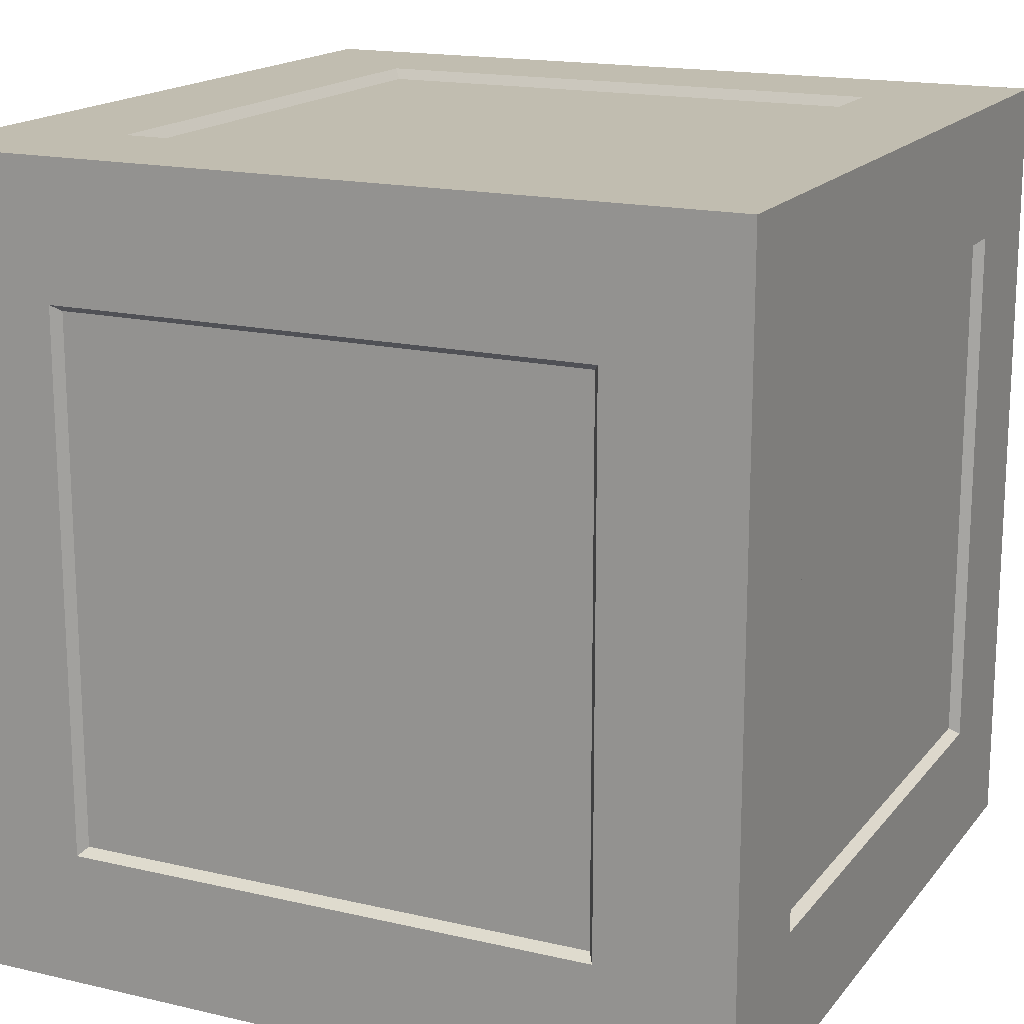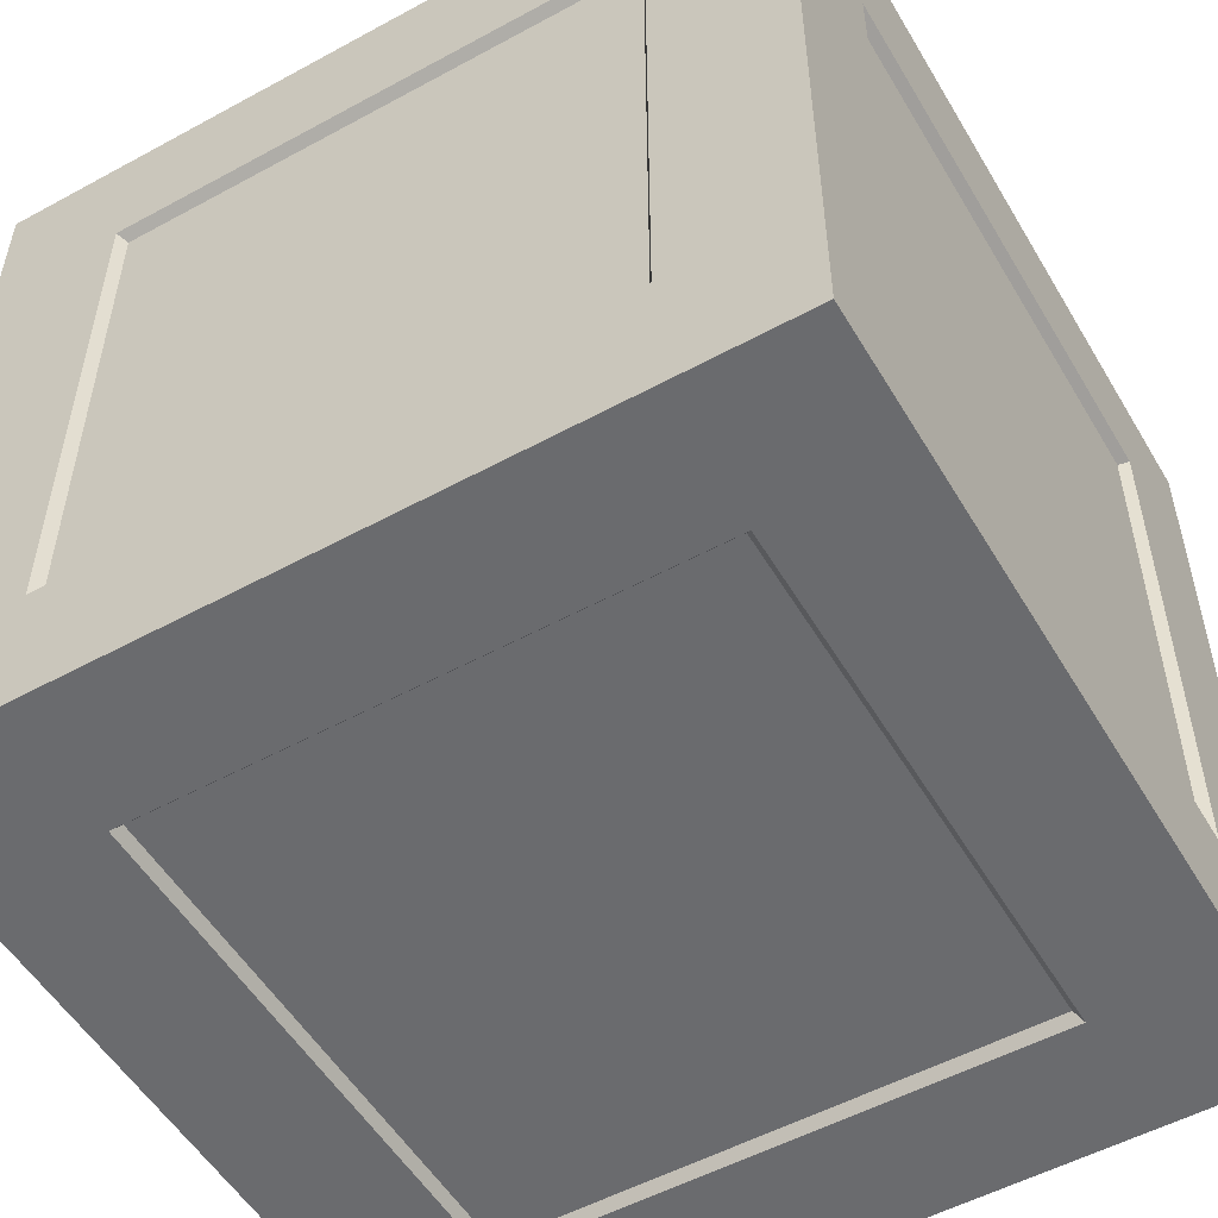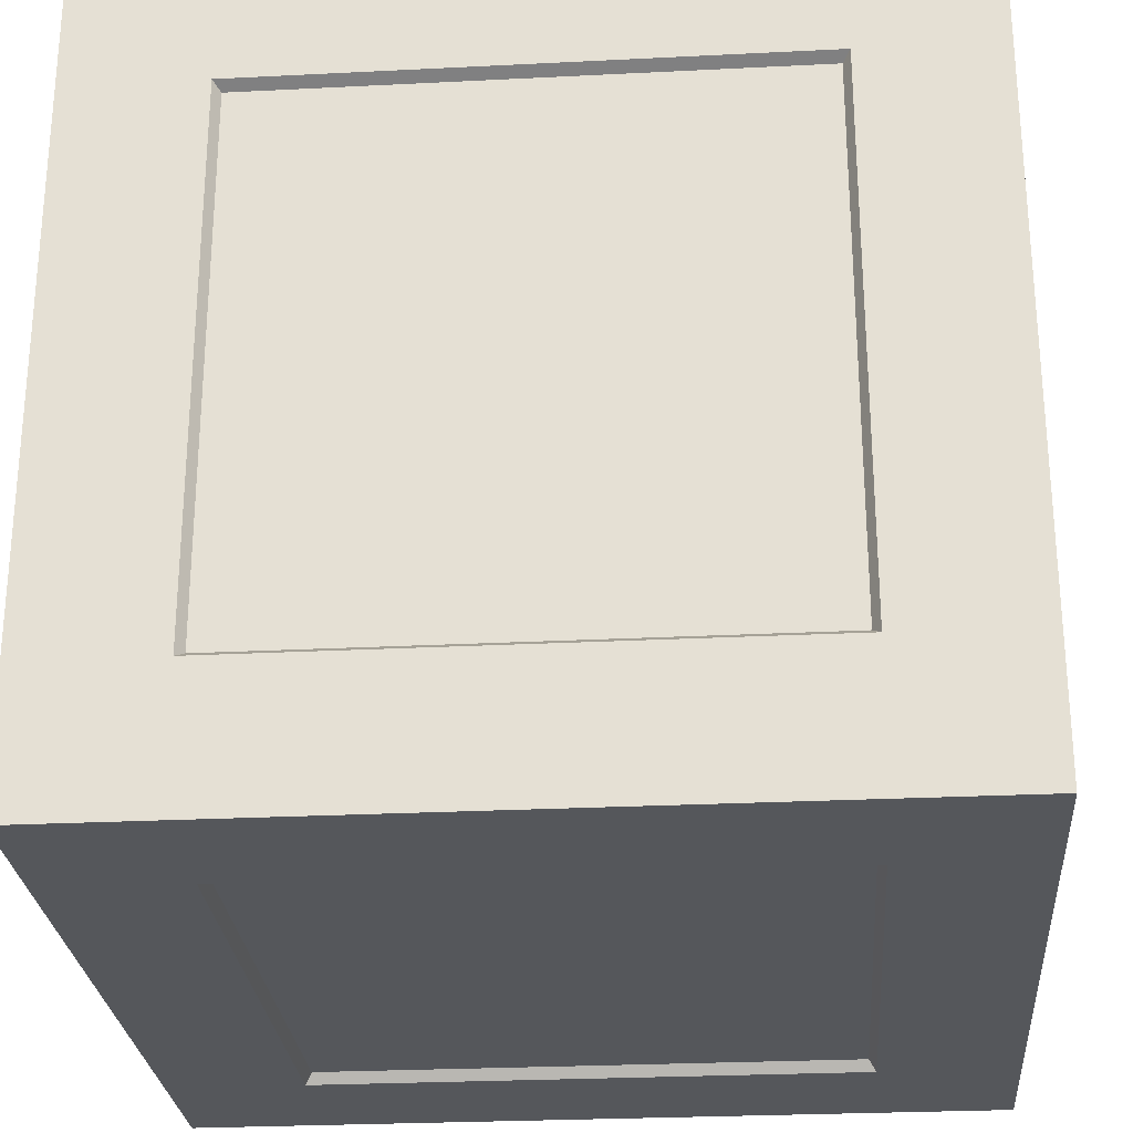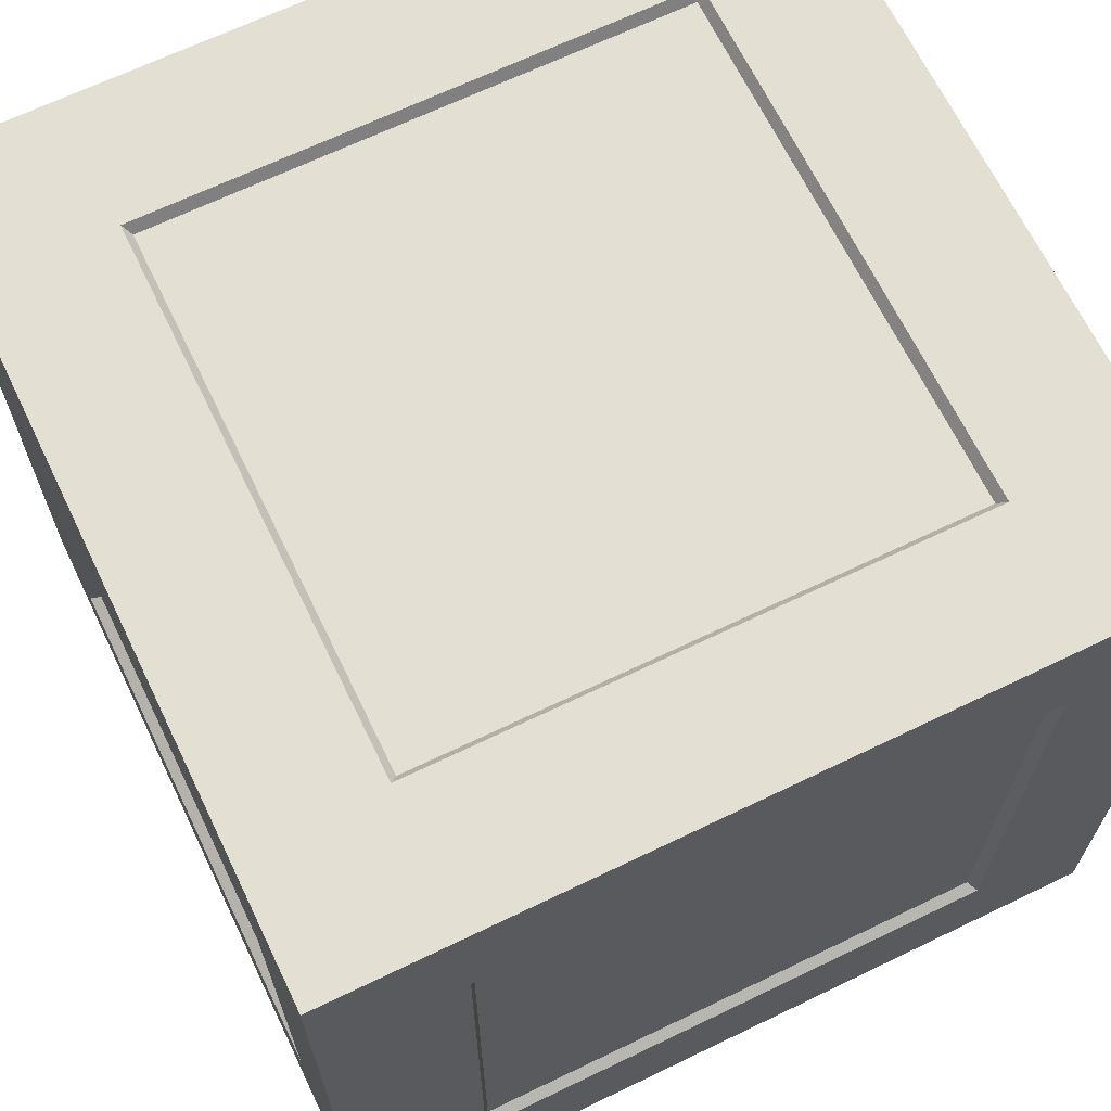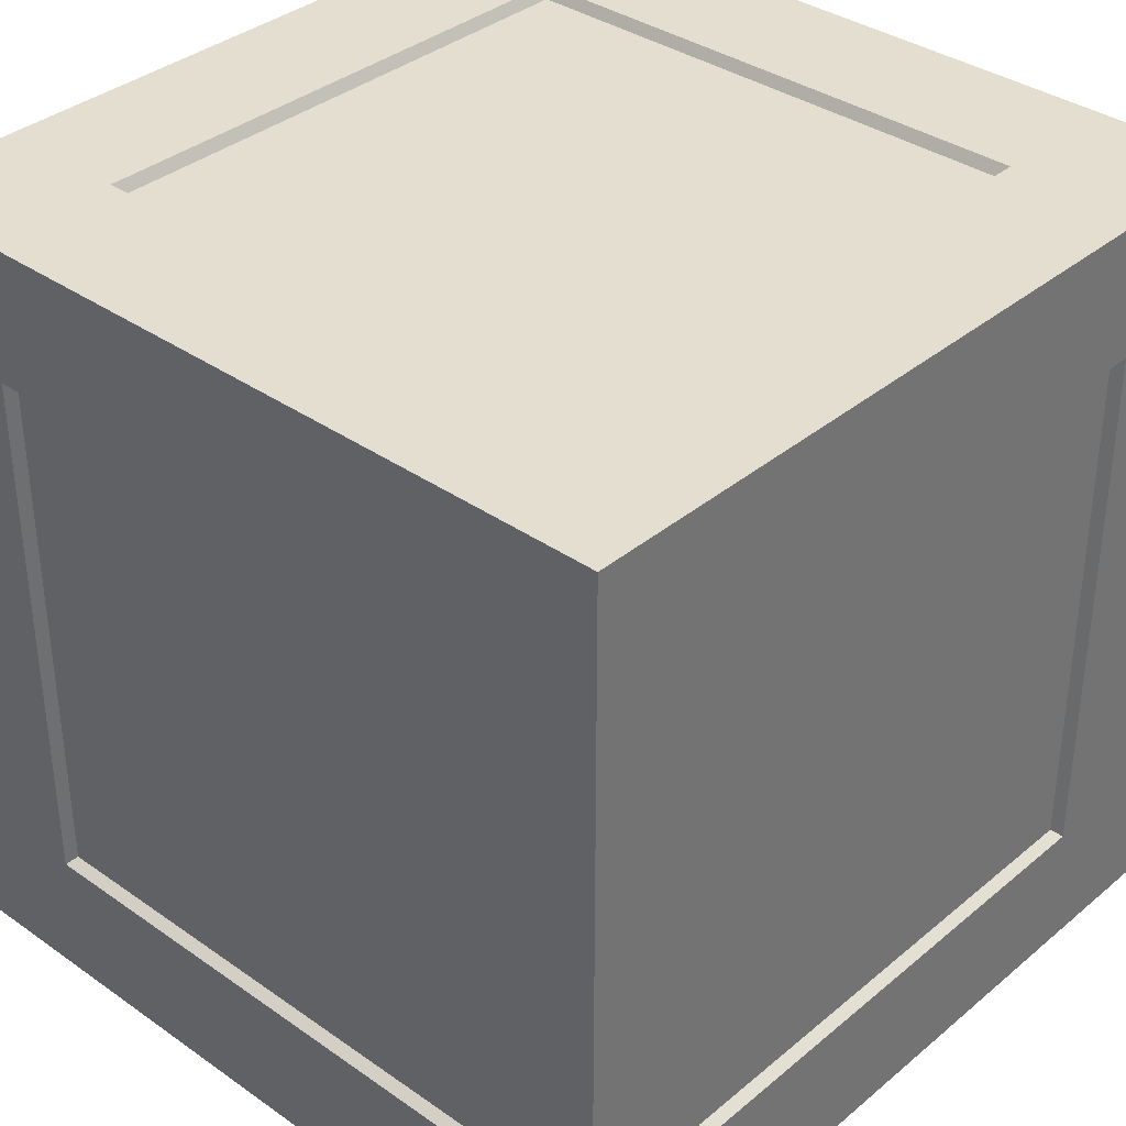
<metadata>
{"format":"obj","ext":"obj","renderer":"f3d","projection":"perspective","resolution":1024,"background":"white","views":[{"elev":16.7,"azim":25.4,"up":"+Z"},{"elev":-53.3,"azim":30.2,"up":"+Y"},{"elev":-26.8,"azim":-175.5,"up":"+Z"},{"elev":67.0,"azim":64.2,"up":"+Z"},{"elev":35.8,"azim":-47.4,"up":"+Y"}]}
</metadata>
<code>
o Cube
v -1 0.6667 0.6667
v -1 0.3333 0.6667
v -1 -0 0.6667
v -1 -0.3333 0.6667
v -1 -0.6667 0.6667
v -1 0.6667 0.3333
v -1 0.3333 0.3333
v -1 -0 0.3333
v -1 -0.3333 0.3333
v -1 -0.6667 0.3333
v -1 0.6667 -0
v -1 0.3333 -0
v -1 -0 -0
v -1 -0.3333 -0
v -1 -0.6667 -0
v -1 0.6667 -0.3333
v -1 0.3333 -0.3333
v -1 -0 -0.3333
v -1 -0.3333 -0.3333
v -1 -0.6667 -0.3333
v -1 0.6667 -0.6667
v -1 0.3333 -0.6667
v -1 -0 -0.6667
v -1 -0.3333 -0.6667
v -1 -0.6667 -0.6667
v 1 0.6667 -0.6667
v 1 0.3333 -0.6667
v 1 -0 -0.6667
v 1 -0.3333 -0.6667
v 1 -0.6667 -0.6667
v 1 0.6667 -0.3333
v 1 0.3333 -0.3333
v 1 -0 -0.3333
v 1 -0.3333 -0.3333
v 1 -0.6667 -0.3333
v 1 0.6667 0
v 1 0.3333 0
v 1 -0 0
v 1 -0.3333 0
v 1 -0.6667 0
v 1 0.6667 0.3333
v 1 0.3333 0.3333
v 1 -0 0.3333
v 1 -0.3333 0.3333
v 1 -0.6667 0.3333
v 1 0.6667 0.6667
v 1 0.3333 0.6667
v 1 -0 0.6667
v 1 -0.3333 0.6667
v 1 -0.6667 0.6667
v -0.6667 1 -0.6667
v -0.3333 1 -0.6667
v 0 1 -0.6667
v 0.3333 1 -0.6667
v 0.6667 1 -0.6667
v -0.6667 1 -0.3333
v -0.3333 1 -0.3333
v 0 1 -0.3333
v 0.3333 1 -0.3333
v 0.6667 1 -0.3333
v -0.6667 1 -0
v -0.3333 1 0
v -0 1 0
v 0.3333 1 0
v 0.6667 1 0
v -0.6667 1 0.3333
v -0.3333 1 0.3333
v -0 1 0.3333
v 0.3333 1 0.3333
v 0.6667 1 0.3333
v -0.6667 1 0.6667
v -0.3333 1 0.6667
v -0 1 0.6667
v 0.3333 1 0.6667
v 0.6667 1 0.6667
v 0.6667 -1 -0.6667
v 0.3333 -1 -0.6667
v 0 -1 -0.6667
v -0.3333 -1 -0.6667
v -0.6667 -1 -0.6667
v 0.6667 -1 -0.3333
v 0.3333 -1 -0.3333
v 0 -1 -0.3333
v -0.3333 -1 -0.3333
v -0.6667 -1 -0.3333
v 0.6667 -1 -0
v 0.3333 -1 -0
v 0 -1 -0
v -0.3333 -1 -0
v -0.6667 -1 -0
v 0.6667 -1 0.3333
v 0.3333 -1 0.3333
v 0 -1 0.3333
v -0.3333 -1 0.3333
v -0.6667 -1 0.3333
v 0.6667 -1 0.6667
v 0.3333 -1 0.6667
v -0 -1 0.6667
v -0.3333 -1 0.6667
v -0.6667 -1 0.6667
v 0.6667 0.6667 -1
v 0.3333 0.6667 -1
v 0 0.6667 -1
v -0.3333 0.6667 -1
v -0.6667 0.6667 -1
v 0.6667 0.3333 -1
v 0.3333 0.3333 -1
v 0 0.3333 -1
v -0.3333 0.3333 -1
v -0.6667 0.3333 -1
v 0.6667 0 -1
v 0.3333 0 -1
v 0 0 -1
v -0.3333 0 -1
v -0.6667 0 -1
v 0.6667 -0.3333 -1
v 0.3333 -0.3333 -1
v 0 -0.3333 -1
v -0.3333 -0.3333 -1
v -0.6667 -0.3333 -1
v 0.6667 -0.6667 -1
v 0.3333 -0.6667 -1
v 0 -0.6667 -1
v -0.3333 -0.6667 -1
v -0.6667 -0.6667 -1
v 0.6667 -0.6667 1
v 0.3333 -0.6667 1
v -0 -0.6667 1
v -0.3333 -0.6667 1
v -0.6667 -0.6667 1
v 0.6667 -0.3333 1
v 0.3333 -0.3333 1
v -0 -0.3333 1
v -0.3333 -0.3333 1
v -0.6667 -0.3333 1
v 0.6667 0 1
v 0.3333 0 1
v -0 0 1
v -0.3333 0 1
v -0.6667 0 1
v 0.6667 0.3333 1
v 0.3333 0.3333 1
v -0 0.3333 1
v -0.3333 0.3333 1
v -0.6667 0.3333 1
v 0.6667 0.6667 1
v 0.3333 0.6667 1
v -0 0.6667 1
v -0.3333 0.6667 1
v -0.6667 0.6667 1
v 1.026 -1.026 0.6843
v 1.026 -1.026 1.026
v -0.6843 -1.026 -1.026
v -1.026 -1.026 -1.026
v 1.026 0.6843 -1.026
v 1.026 1.026 -1.026
v -0.6843 -1.026 1.026
v -1.026 -1.026 1.026
v 1.026 0.6843 1.026
v 1.026 1.026 1.026
v -1.026 -1.026 -0.6843
v -1.026 0.6843 1.026
v -1.026 1.026 1.026
v -1.026 0.6843 -1.026
v -1.026 1.026 -1.026
v 1.026 1.026 0.6843
v -0.6843 1.026 -1.026
v -0.6843 1.026 1.026
v -1.026 1.026 -0.6843
v 1.026 -1.026 -1.026
v 1.026 -1.026 -0.6843
v 1.026 -1.026 -0.3421
v 1.026 -1.026 0
v 1.026 -1.026 0.3421
v -1.026 -1.026 0.6843
v -1.026 -1.026 0.3421
v -1.026 -1.026 -0
v -1.026 -1.026 -0.3421
v 1.026 1.026 -0.6843
v 1.026 1.026 -0.3421
v 1.026 1.026 1e-06
v 1.026 1.026 0.3421
v -1.026 1.026 0.6843
v -1.026 1.026 0.3421
v -1.026 1.026 -0
v -1.026 1.026 -0.3421
v -1.026 -0.6843 0.6843
v -1.026 -0.6843 0.3421
v -1.026 -0.6843 -0
v -1.026 -0.6843 -0.3421
v -1.026 -0.6843 -0.6843
v 1.026 -0.6843 -0.6843
v 1.026 -0.6843 -0.3421
v 1.026 -0.6843 0
v 1.026 -0.6843 0.3421
v 1.026 -0.6843 0.6843
v 0.6843 1.026 -0.6843
v 0.6843 1.026 -0.3421
v 0.6843 1.026 0
v 0.6843 1.026 0.3421
v 0.6843 1.026 0.6843
v -0.6843 -1.026 -0.6843
v -0.6843 -1.026 -0.3421
v -0.6843 -1.026 -0
v -0.6843 -1.026 0.3421
v -0.6843 -1.026 0.6843
v 1.026 -0.6843 -1.026
v 1.026 -0.3421 -1.026
v 1.026 0 -1.026
v 1.026 0.3421 -1.026
v 1.026 -0.6843 1.026
v 1.026 -0.3421 1.026
v 1.026 0 1.026
v 1.026 0.3421 1.026
v -1.026 -0.6843 1.026
v -1.026 -0.3421 1.026
v -1.026 0 1.026
v -1.026 0.3421 1.026
v -1.026 -0.6843 -1.026
v -1.026 -0.3421 -1.026
v -1.026 0 -1.026
v -1.026 0.3421 -1.026
v -1.026 0.6843 0.6843
v -1.026 0.3421 0.6843
v -1.026 -0 0.6843
v -1.026 -0.3421 0.6843
v -1.026 0.6843 0.3421
v -1.026 0.6843 -0
v -1.026 0.6843 -0.3421
v -1.026 0.6843 -0.6843
v -1.026 0.3421 -0.6843
v -1.026 -0 -0.6843
v -1.026 -0.3421 -0.6843
v 1.026 0.6843 -0.6843
v 1.026 0.3421 -0.6843
v 1.026 -0 -0.6843
v 1.026 -0.3421 -0.6843
v 1.026 0.6843 -0.3421
v 1.026 0.6843 0
v 1.026 0.6843 0.3421
v 1.026 0.6843 0.6843
v 1.026 0.3421 0.6843
v 1.026 -0 0.6843
v 1.026 -0.3421 0.6843
v -0.6843 0.6843 -1.026
v -0.6843 0.3421 -1.026
v -0.6843 0 -1.026
v -0.6843 -0.3421 -1.026
v -0.6843 -0.6843 -1.026
v -0.6843 -0.6843 1.026
v -0.6843 -0.3421 1.026
v -0.6843 0 1.026
v -0.6843 0.3421 1.026
v -0.6843 0.6843 1.026
v 0.6843 -1.026 -1.026
v 0.3421 -1.026 -1.026
v 0 -1.026 -1.026
v -0.3421 -1.026 -1.026
v 0.6843 -1.026 1.026
v 0.3421 -1.026 1.026
v -0 -1.026 1.026
v -0.3421 -1.026 1.026
v 0.6843 1.026 -1.026
v 0.3421 1.026 -1.026
v 0 1.026 -1.026
v -0.3421 1.026 -1.026
v 0.6843 1.026 1.026
v 0.3421 1.026 1.026
v -1e-06 1.026 1.026
v -0.3421 1.026 1.026
v -0.6843 1.026 -0.6843
v -0.3421 1.026 -0.6843
v 0 1.026 -0.6843
v 0.3421 1.026 -0.6843
v -0.6843 1.026 -0.3421
v -0.6843 1.026 -0
v -0.6843 1.026 0.3421
v -0.6843 1.026 0.6843
v -0.3421 1.026 0.6843
v -0 1.026 0.6843
v 0.3421 1.026 0.6843
v 0.6843 -1.026 -0.6843
v 0.3421 -1.026 -0.6843
v 0 -1.026 -0.6843
v -0.3421 -1.026 -0.6843
v 0.6843 -1.026 -0.3421
v 0.6843 -1.026 -0
v 0.6843 -1.026 0.3421
v 0.6843 -1.026 0.6843
v 0.3421 -1.026 0.6843
v -0 -1.026 0.6843
v -0.3421 -1.026 0.6843
v 0.6843 0.6843 -1.026
v 0.3421 0.6843 -1.026
v 0 0.6843 -1.026
v -0.3421 0.6843 -1.026
v 0.6843 0.3421 -1.026
v 0.6843 0 -1.026
v 0.6843 -0.3421 -1.026
v 0.6843 -0.6843 -1.026
v 0.3421 -0.6843 -1.026
v 0 -0.6843 -1.026
v -0.3421 -0.6843 -1.026
v 0.6843 -0.6843 1.026
v 0.3421 -0.6843 1.026
v -0 -0.6843 1.026
v -0.3421 -0.6843 1.026
v 0.6843 -0.3421 1.026
v 0.6843 0 1.026
v 0.6843 0.3421 1.026
v 0.6843 0.6843 1.026
v 0.3421 0.6843 1.026
v -0 0.6843 1.026
v -0.3421 0.6843 1.026
f 131 126 304 308
f 135 140 252 251
f 106 101 293 297
f 45 44 49 50
f 44 43 48 49
f 43 42 47 48
f 42 41 46 47
f 110 115 247 246
f 40 39 44 45
f 39 38 43 44
f 38 37 42 43
f 37 36 41 42
f 81 76 282 286
f 35 34 39 40
f 34 33 38 39
f 33 32 37 38
f 32 31 36 37
f 31 26 234 238
f 30 29 34 35
f 29 28 33 34
f 28 27 32 33
f 27 26 31 32
f 85 90 204 203
f 55 60 198 197
f 6 1 223 227
f 61 56 275 276
f 136 131 308 309
f 140 145 253 252
f 20 19 24 25
f 19 18 23 24
f 18 17 22 23
f 17 16 21 22
f 54 55 197 274
f 15 14 19 20
f 14 13 18 19
f 13 12 17 18
f 12 11 16 17
f 111 106 297 298
f 10 9 14 15
f 9 8 13 14
f 8 7 12 13
f 7 6 11 12
f 30 35 193 192
f 5 4 9 10
f 4 3 8 9
f 3 2 7 8
f 2 1 6 7
f 53 54 274 273
f 115 120 248 247
f 79 80 202 285
f 86 81 286 287
f 36 31 238 239
f 5 10 188 187
f 52 53 273 272
f 78 79 285 284
f 90 95 205 204
f 104 105 245 296
f 60 65 199 198
f 11 6 227 228
f 51 52 272 271
f 77 78 284 283
f 103 104 296 295
f 66 61 276 277
f 129 130 250 307
f 141 136 309 310
f 76 77 283 282
f 102 103 295 294
f 128 129 307 306
f 145 150 254 253
f 116 111 298 299
f 101 102 294 293
f 35 40 194 193
f 127 128 306 305
f 141 146 147 142
f 142 147 148 143
f 143 148 149 144
f 144 149 150 145
f 120 125 249 248
f 136 141 142 137
f 137 142 143 138
f 138 143 144 139
f 139 144 145 140
f 75 74 281 201
f 131 136 137 132
f 132 137 138 133
f 133 138 139 134
f 134 139 140 135
f 91 86 287 288
f 126 131 132 127
f 127 132 133 128
f 128 133 134 129
f 129 134 135 130
f 41 36 239 240
f 10 15 189 188
f 126 127 305 304
f 74 73 280 281
f 95 100 206 205
f 100 99 292 206
f 116 121 122 117
f 117 122 123 118
f 118 123 124 119
f 119 124 125 120
f 65 70 200 199
f 111 116 117 112
f 112 117 118 113
f 113 118 119 114
f 114 119 120 115
f 16 11 228 229
f 106 111 112 107
f 107 112 113 108
f 108 113 114 109
f 109 114 115 110
f 73 72 279 280
f 101 106 107 102
f 102 107 108 103
f 103 108 109 104
f 104 109 110 105
f 99 98 291 292
f 71 66 277 278
f 125 124 303 249
f 146 141 310 311
f 4 5 187 226
f 72 71 278 279
f 91 96 97 92
f 92 97 98 93
f 93 98 99 94
f 94 99 100 95
f 98 97 290 291
f 86 91 92 87
f 87 92 93 88
f 88 93 94 89
f 89 94 95 90
f 124 123 302 303
f 81 86 87 82
f 82 87 88 83
f 83 88 89 84
f 84 89 90 85
f 150 149 314 254
f 76 81 82 77
f 77 82 83 78
f 78 83 84 79
f 79 84 85 80
f 3 4 226 225
f 121 116 299 300
f 29 30 192 237
f 40 45 195 194
f 97 96 289 290
f 123 122 301 302
f 70 69 74 75
f 69 68 73 74
f 68 67 72 73
f 67 66 71 72
f 149 148 313 314
f 65 64 69 70
f 64 63 68 69
f 63 62 67 68
f 62 61 66 67
f 2 3 225 224
f 60 59 64 65
f 59 58 63 64
f 58 57 62 63
f 57 56 61 62
f 28 29 237 236
f 55 54 59 60
f 54 53 58 59
f 53 52 57 58
f 52 51 56 57
f 96 91 288 289
f 46 41 240 241
f 15 20 190 189
f 122 121 300 301
f 148 147 312 313
f 1 2 224 223
f 27 28 236 235
f 70 75 201 200
f 21 16 229 230
f 147 146 311 312
f 26 27 235 234
f 25 24 233 191
f 45 50 196 195
f 130 135 251 250
f 24 23 232 233
f 50 49 244 196
f 20 25 191 190
f 23 22 231 232
f 105 110 246 245
f 49 48 243 244
f 22 21 230 231
f 48 47 242 243
f 80 85 203 202
f 47 46 241 242
f 56 51 271 275
f 206 157 158 175
f 278 183 163 168
f 241 166 160 159
f 254 168 163 162
f 230 169 165 164
f 249 153 154 219
f 162 163 183 223
f 223 183 184 227
f 227 184 185 228
f 228 185 186 229
f 229 186 169 230
f 155 156 179 234
f 234 179 180 238
f 238 180 181 239
f 239 181 182 240
f 240 182 166 241
f 167 165 169 271
f 271 169 186 275
f 275 186 185 276
f 276 185 184 277
f 277 184 183 278
f 153 202 161 154
f 202 203 178 161
f 203 204 177 178
f 204 205 176 177
f 205 206 175 176
f 174 195 196 151
f 173 194 195 174
f 172 193 194 173
f 171 192 193 172
f 170 207 192 171
f 207 208 237 192
f 208 209 236 237
f 209 210 235 236
f 210 155 234 235
f 178 190 191 161
f 177 189 190 178
f 176 188 189 177
f 175 187 188 176
f 158 215 187 175
f 215 216 226 187
f 216 217 225 226
f 217 218 224 225
f 218 162 223 224
f 167 245 164 165
f 245 246 222 164
f 246 247 221 222
f 247 248 220 221
f 248 249 219 220
f 161 191 219 154
f 191 233 220 219
f 233 232 221 220
f 232 231 222 221
f 231 230 164 222
f 157 250 215 158
f 250 251 216 215
f 251 252 217 216
f 252 253 218 217
f 253 254 162 218
f 151 196 211 152
f 196 244 212 211
f 244 243 213 212
f 243 242 214 213
f 242 241 159 214
f 214 159 311 310
f 213 214 310 309
f 212 213 309 308
f 211 212 308 304
f 152 211 304 259
f 259 304 305 260
f 260 305 306 261
f 261 306 307 262
f 262 307 250 157
f 208 207 300 299
f 209 208 299 298
f 210 209 298 297
f 155 210 297 293
f 156 155 293 263
f 263 293 294 264
f 264 294 295 265
f 265 295 296 266
f 266 296 245 167
f 174 151 289 288
f 173 174 288 287
f 172 173 287 286
f 171 172 286 282
f 170 171 282 255
f 255 282 283 256
f 256 283 284 257
f 257 284 285 258
f 258 285 202 153
f 182 200 201 166
f 181 199 200 182
f 180 198 199 181
f 179 197 198 180
f 156 263 197 179
f 263 264 274 197
f 264 265 273 274
f 265 266 272 273
f 266 167 271 272
f 207 170 255 300
f 300 255 256 301
f 301 256 257 302
f 302 257 258 303
f 303 258 153 249
f 159 160 267 311
f 311 267 268 312
f 312 268 269 313
f 313 269 270 314
f 314 270 168 254
f 166 201 267 160
f 201 281 268 267
f 281 280 269 268
f 280 279 270 269
f 279 278 168 270
f 151 152 259 289
f 289 259 260 290
f 290 260 261 291
f 291 261 262 292
f 292 262 157 206

</code>
